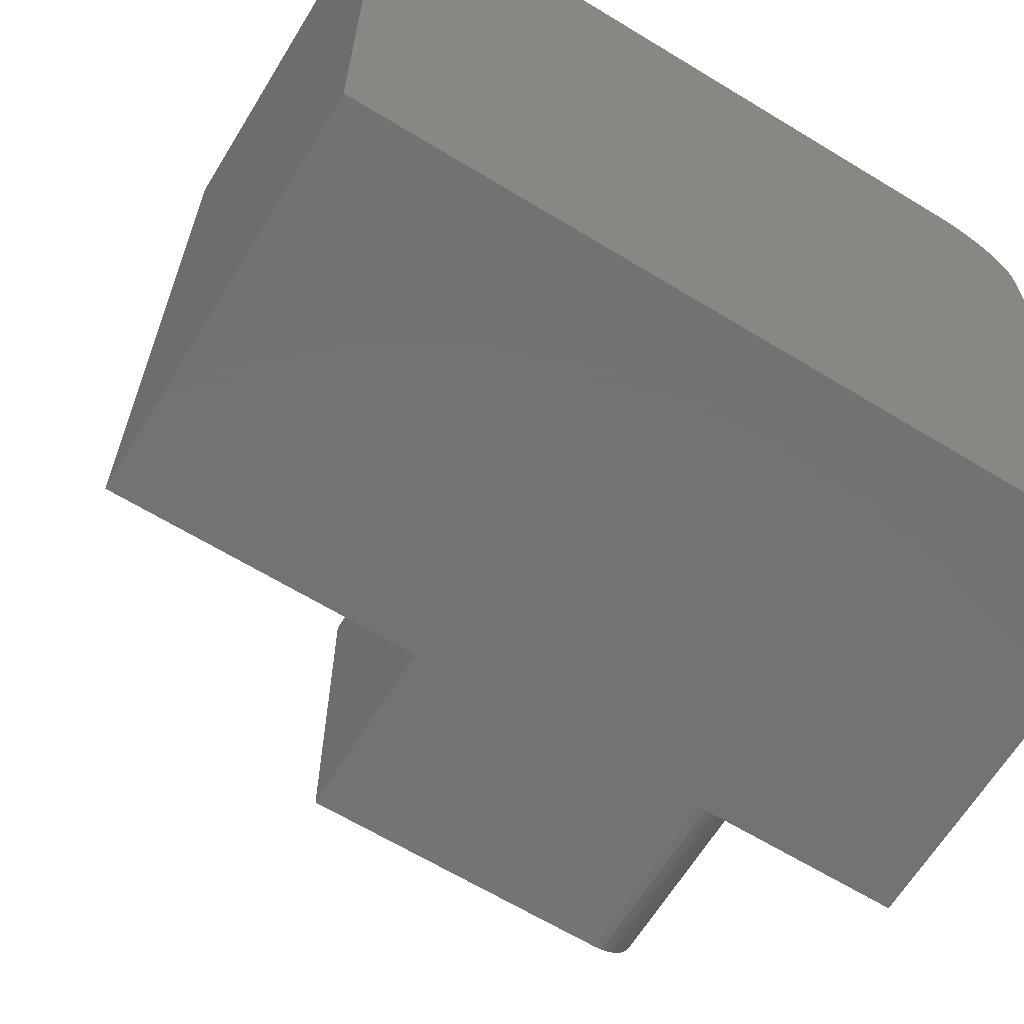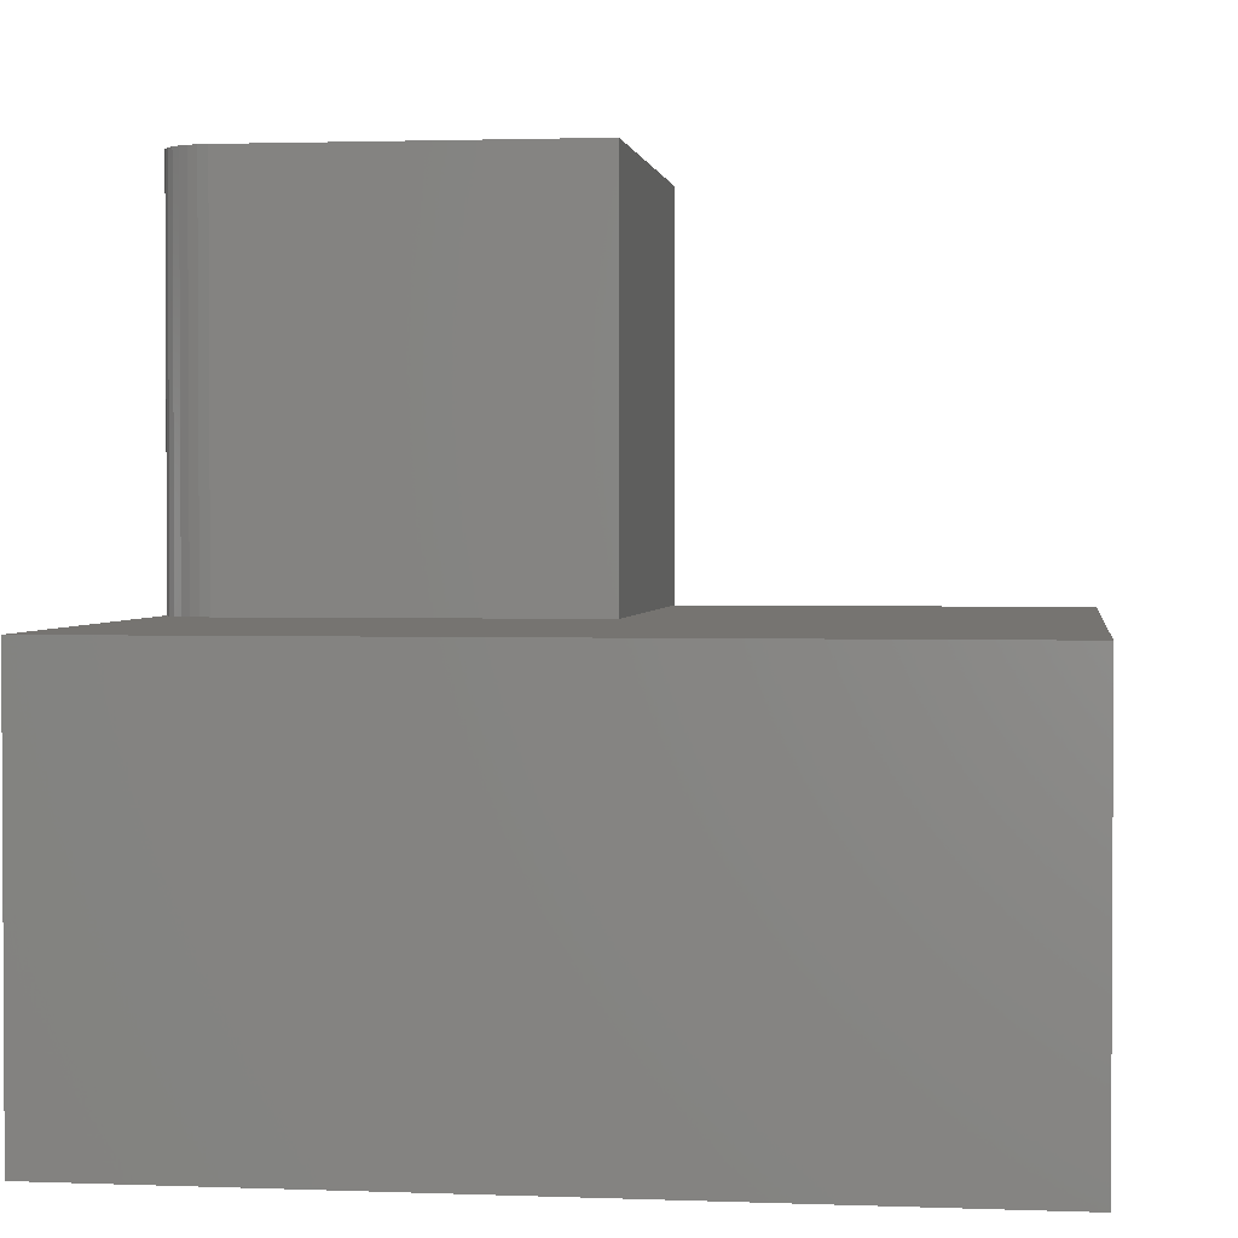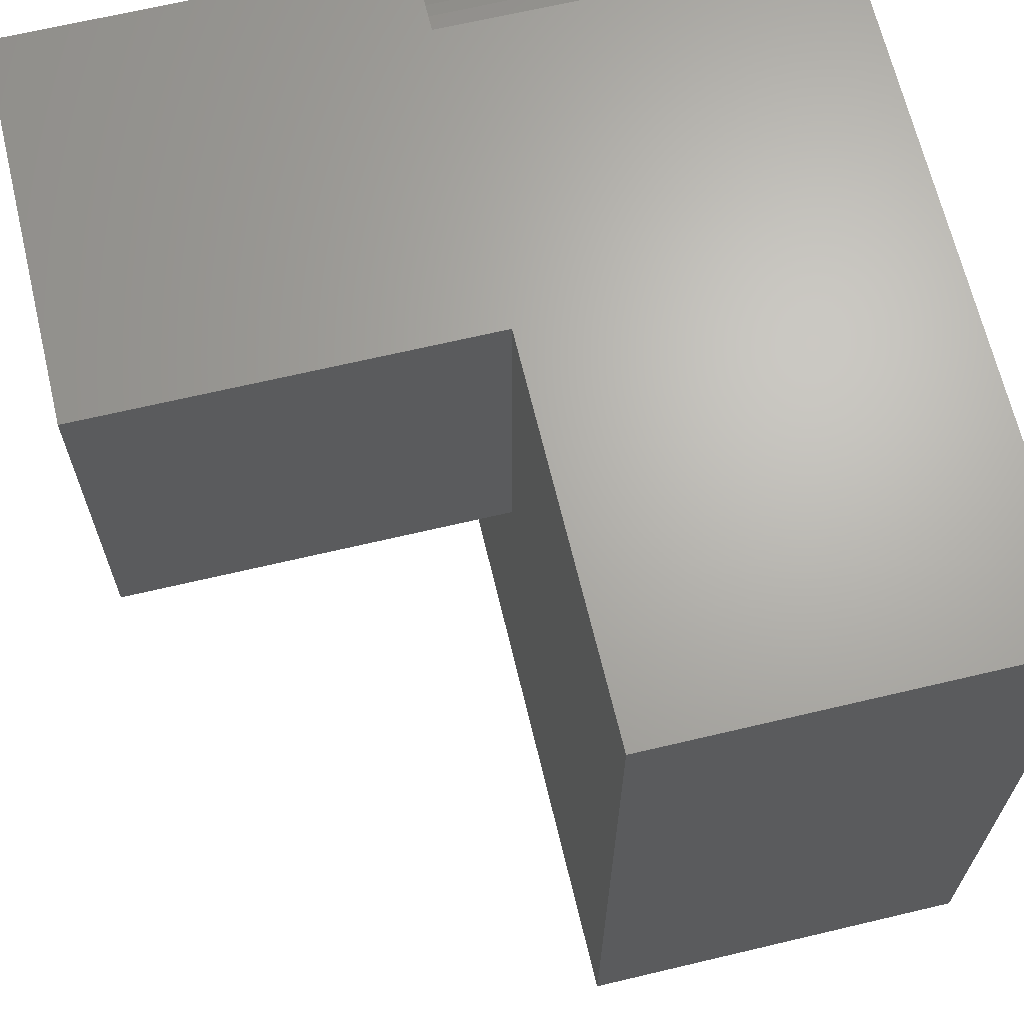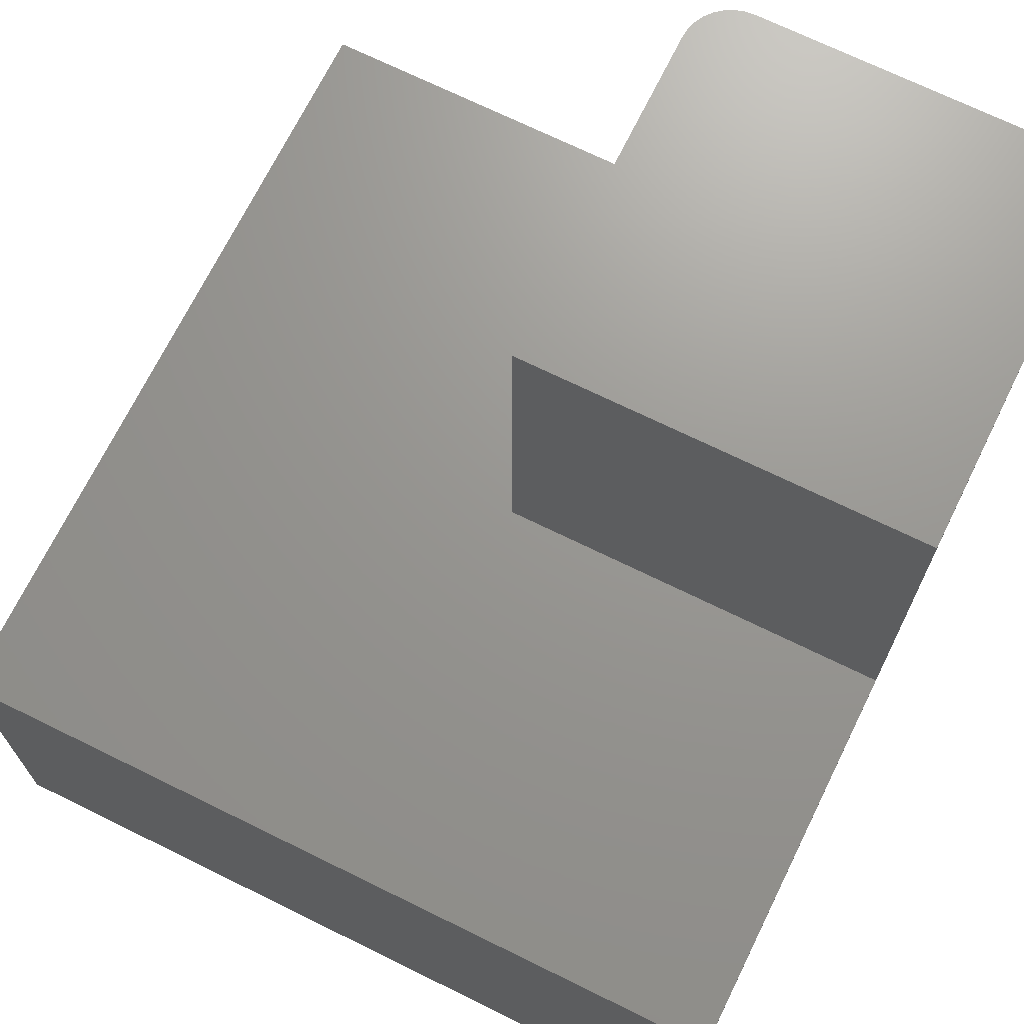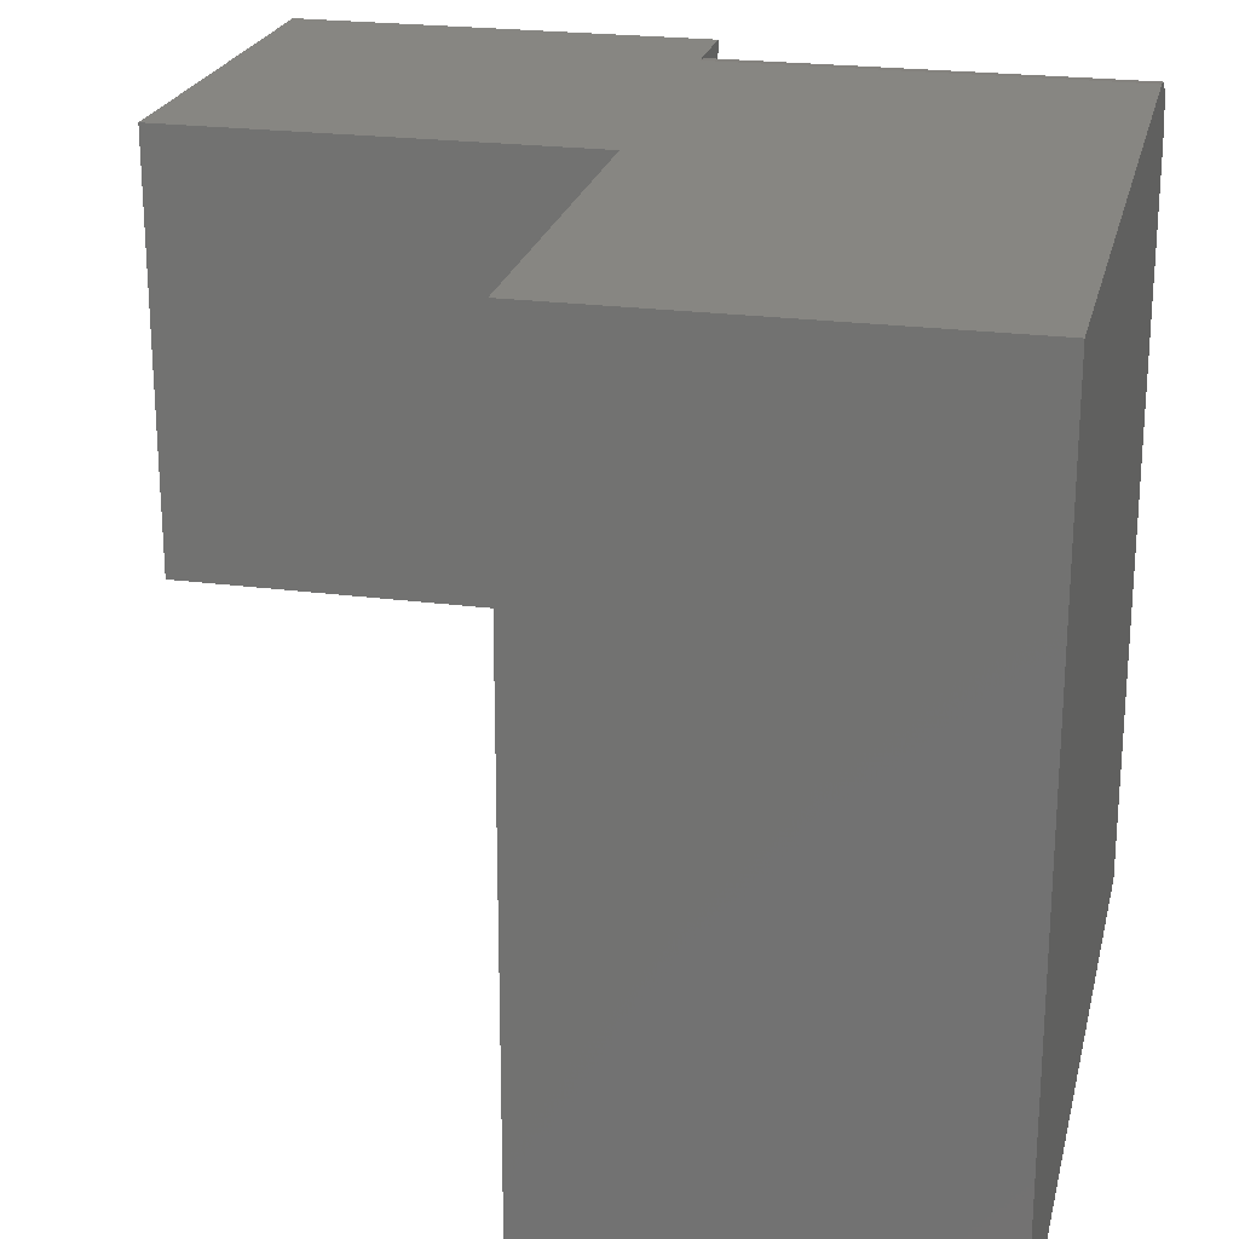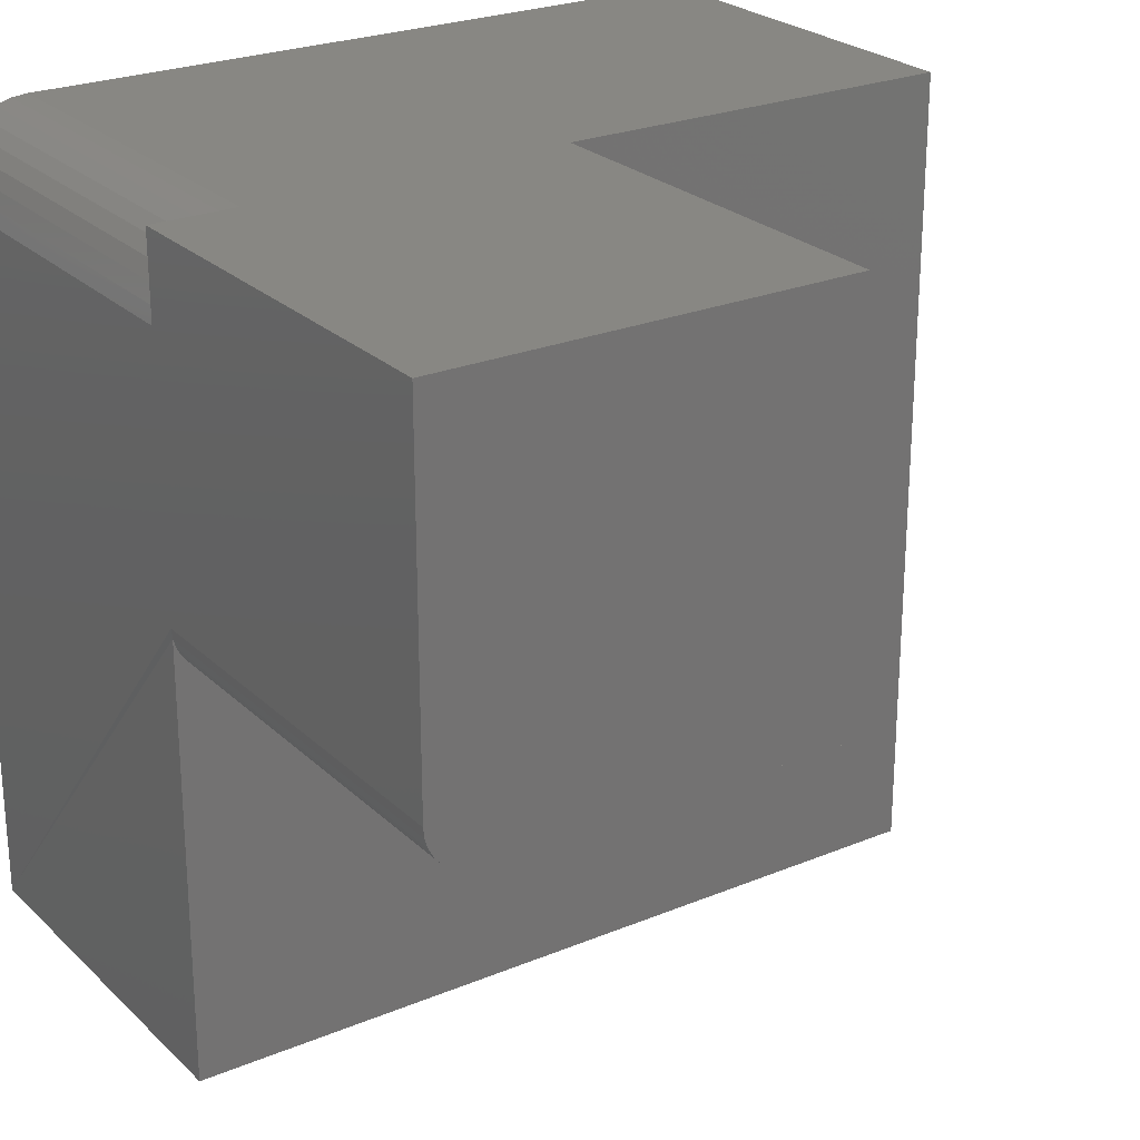
<metadata>
{"format":"stl","ext":"stl","renderer":"f3d","projection":"perspective","resolution":1024,"background":"white","views":[{"elev":-64.9,"azim":148.5,"up":"+Y"},{"elev":1.9,"azim":7.6,"up":"+Z"},{"elev":66.5,"azim":76.6,"up":"+Y"},{"elev":70.2,"azim":116.2,"up":"+Z"},{"elev":22.9,"azim":102.8,"up":"+Y"},{"elev":24.8,"azim":-34.1,"up":"+Y"}]}
</metadata>
<code>
# stl→obj: 48 verts, 92 faces
v 0 0 0.375
v 0 0 0
v 0.75 0 0.375
v 0.75 0 0
v 0.01373 0.3887 0.75
v 0.003568 0.4039 0.75
v 0.0079 0.3958 0.75
v 0.375 0.75 0.75
v 0 0.75 0.75
v 0 0.4219 0.75
v 0.0009007 0.4127 0.75
v 0.375 0.375 0.75
v 0.02083 0.3829 0.75
v 0.02894 0.3786 0.75
v 0.03773 0.3759 0.75
v 0.04688 0.375 0.75
v 0.04688 0.375 0.375
v 0.375 0.375 0.375
v 0.0009007 0.4127 0.375
v -6.939e-18 0.4219 0.375
v 0 0.6719 0
v 0 0.75 0.375
v 0 0.6719 0.375
v 0.03773 0.3759 0.375
v 0.02894 0.3786 0.375
v 0.02083 0.3829 0.375
v 0.01373 0.3887 0.375
v 0.0079 0.3958 0.375
v 0.003568 0.4039 0.375
v 0.375 0.75 0.375
v 0.75 0.75 0.375
v 0.75 0.75 0
v 0.001501 0.6871 0
v 0.005947 0.7018 0
v 0.01317 0.7153 0
v 0.02288 0.7271 0
v 0.03472 0.7368 0
v 0.04823 0.7441 0
v 0.06288 0.7485 0
v 0.07812 0.75 0
v 0.07812 0.75 0.375
v 0.06288 0.7485 0.375
v 0.04823 0.7441 0.375
v 0.03472 0.7368 0.375
v 0.02288 0.7271 0.375
v 0.01317 0.7153 0.375
v 0.005947 0.7018 0.375
v 0.001501 0.6871 0.375
f 1 2 3
f 3 2 4
f 5 6 7
f 8 9 10
f 8 10 11
f 8 11 12
f 11 6 5
f 11 5 13
f 11 13 14
f 11 14 15
f 11 15 16
f 11 16 12
f 17 18 16
f 16 18 12
f 2 1 19
f 2 19 20
f 2 20 21
f 9 22 10
f 10 22 23
f 10 23 20
f 20 23 21
f 1 3 18
f 1 18 17
f 1 17 24
f 1 24 25
f 1 25 26
f 1 26 27
f 1 27 28
f 1 28 29
f 1 29 19
f 18 3 30
f 30 3 31
f 32 4 2
f 32 2 21
f 32 21 33
f 32 33 34
f 32 34 35
f 32 35 36
f 32 36 37
f 32 37 38
f 32 38 39
f 32 39 40
f 17 16 24
f 24 16 15
f 24 15 25
f 25 15 14
f 25 14 26
f 26 14 13
f 26 13 27
f 27 13 5
f 27 5 28
f 28 5 7
f 28 7 29
f 29 7 6
f 29 6 19
f 19 6 11
f 19 11 20
f 20 11 10
f 8 30 40
f 8 40 41
f 8 41 22
f 8 22 9
f 30 31 40
f 40 31 32
f 22 41 42
f 22 42 43
f 22 43 44
f 22 44 45
f 22 45 46
f 22 46 47
f 22 47 48
f 22 48 23
f 21 23 33
f 33 23 48
f 33 48 34
f 34 48 47
f 34 47 35
f 35 47 46
f 35 46 36
f 36 46 45
f 36 45 37
f 37 45 44
f 37 44 38
f 38 44 43
f 38 43 39
f 39 43 42
f 39 42 40
f 40 42 41
f 18 30 12
f 12 30 8
f 3 4 31
f 31 4 32

</code>
